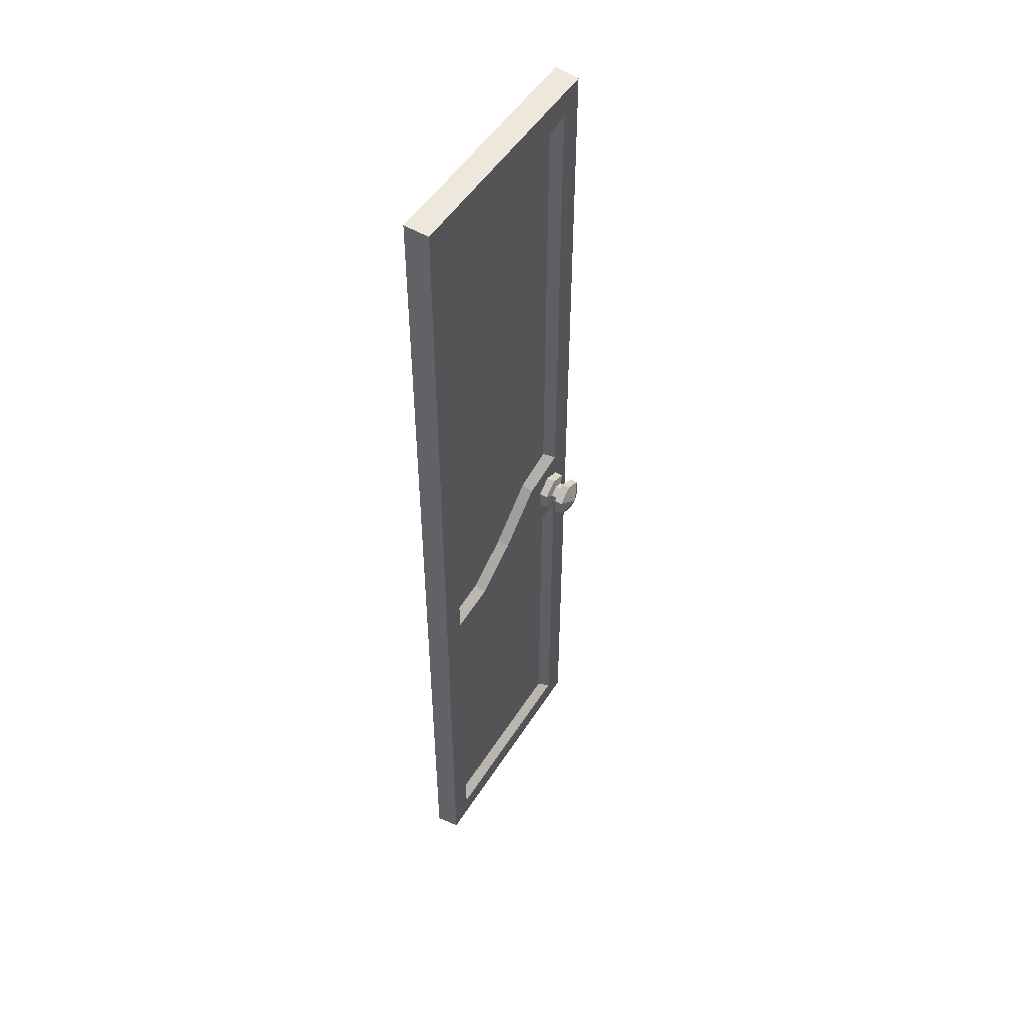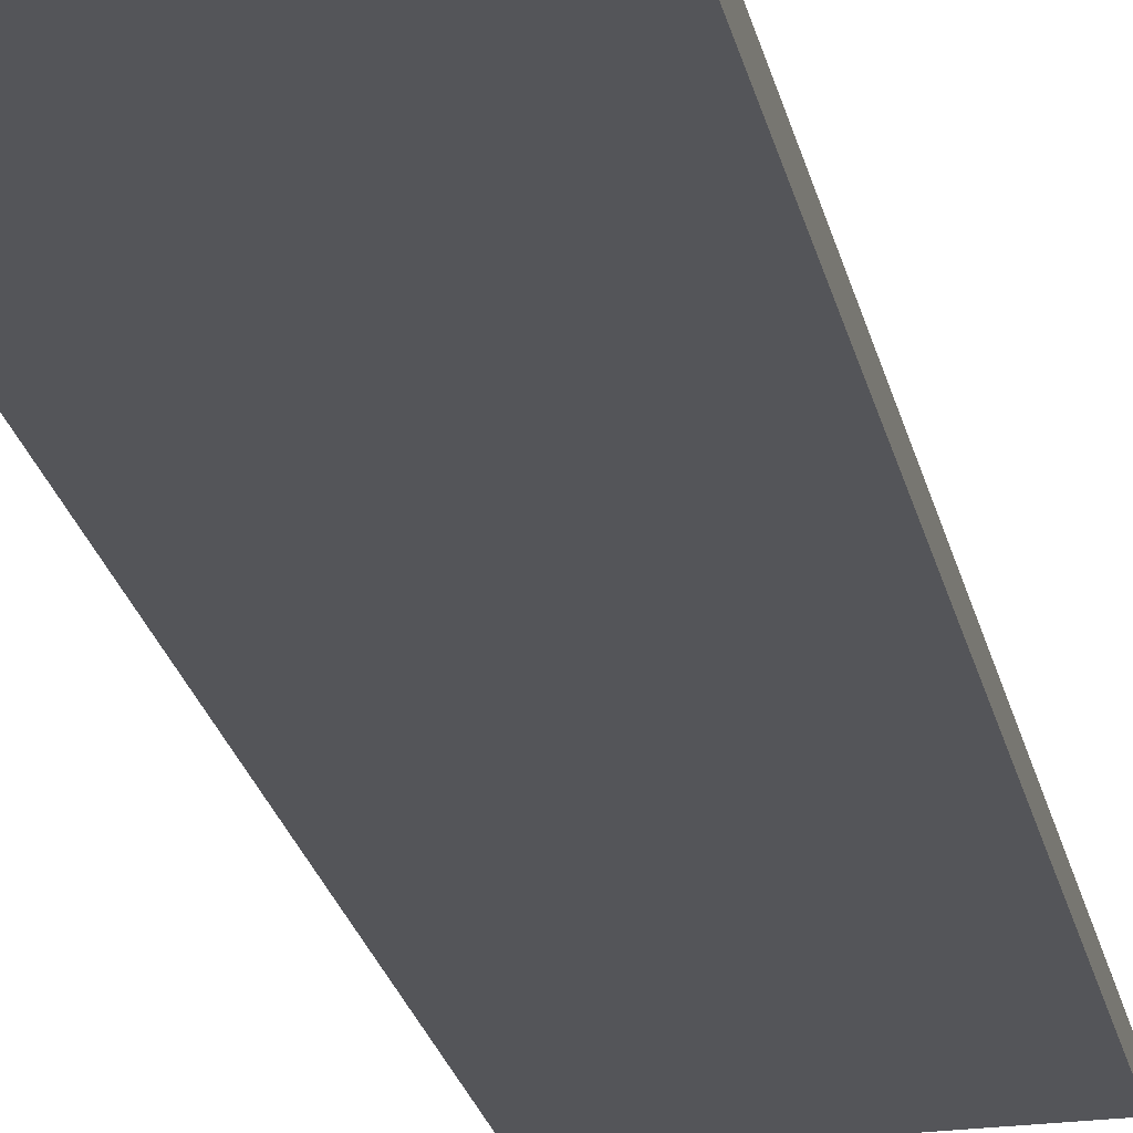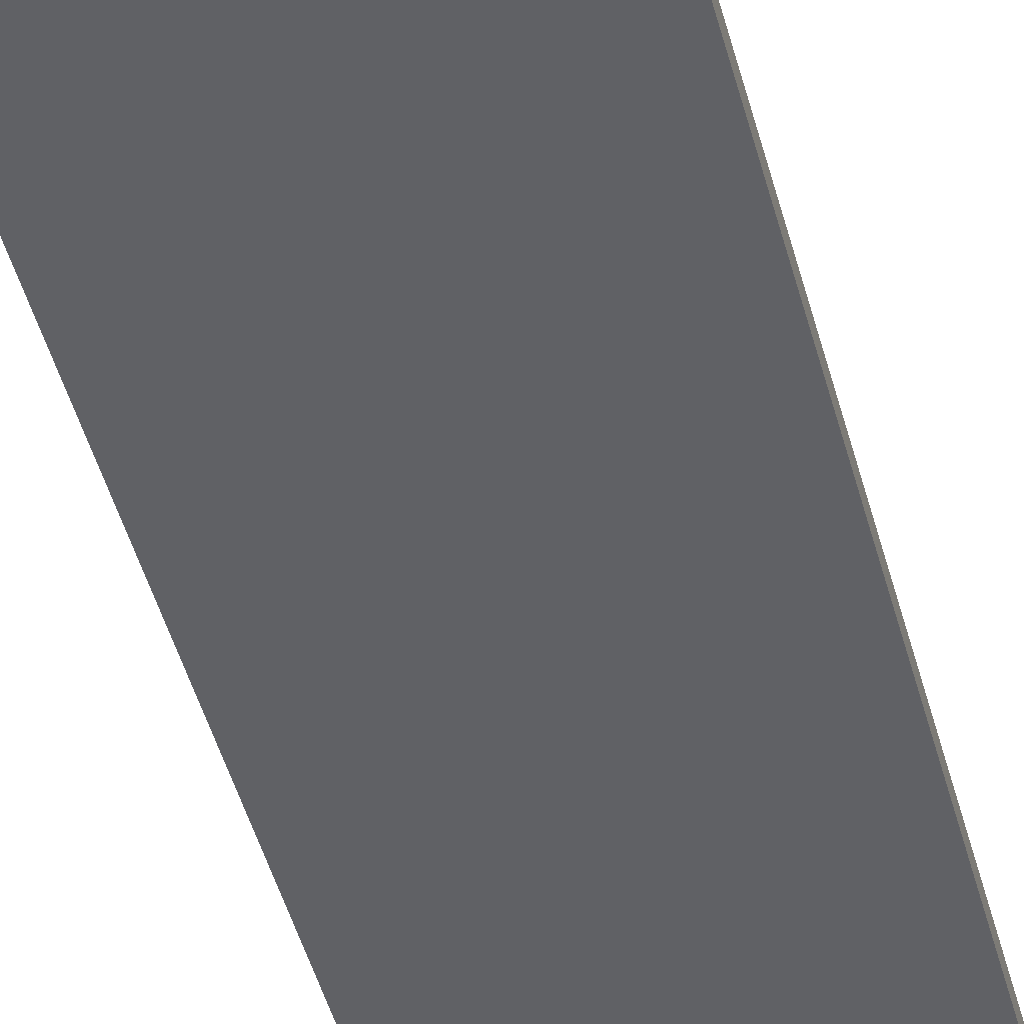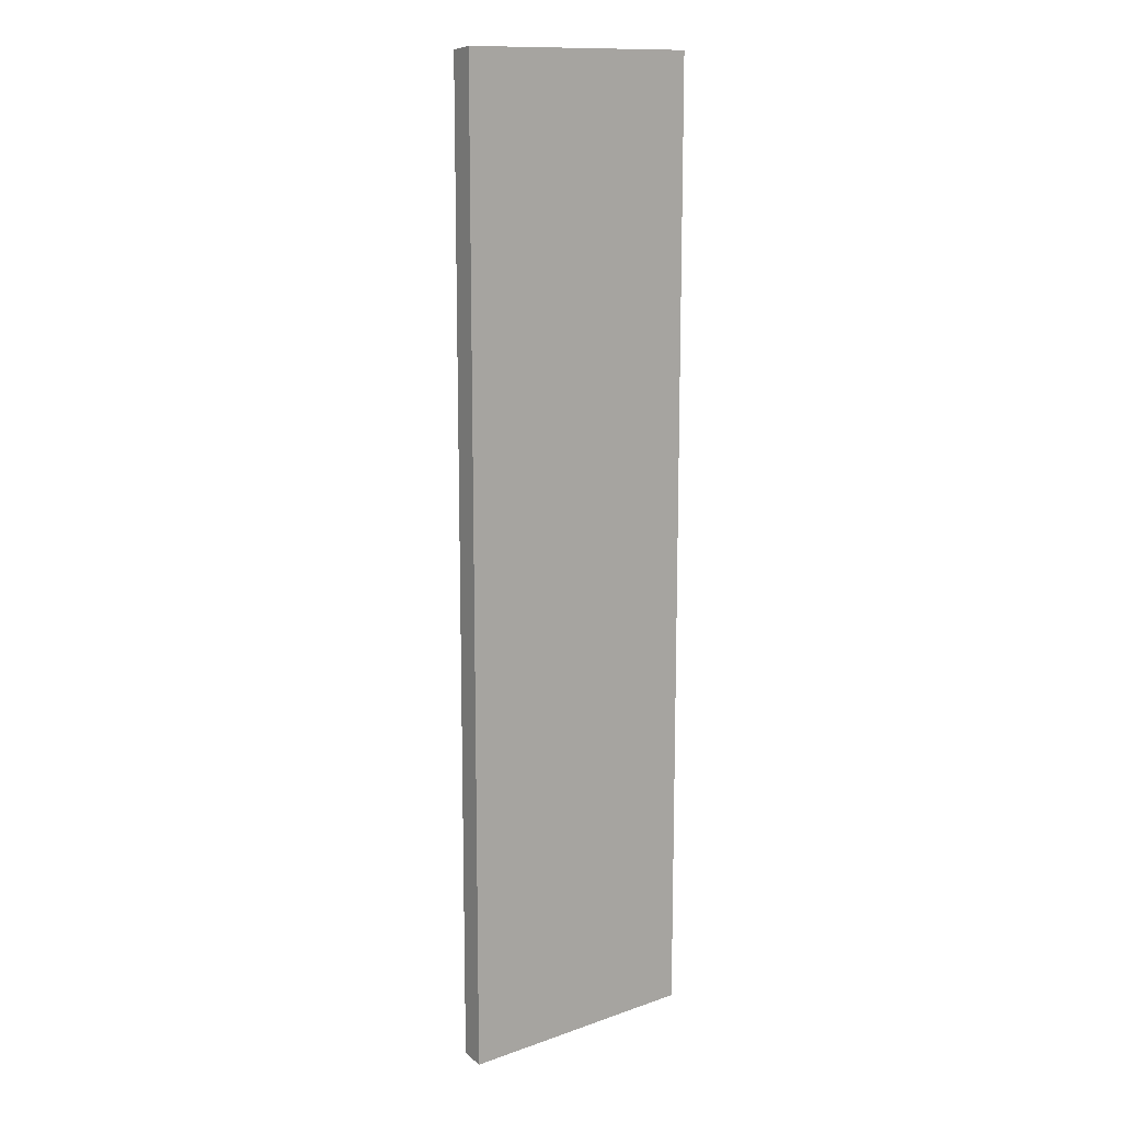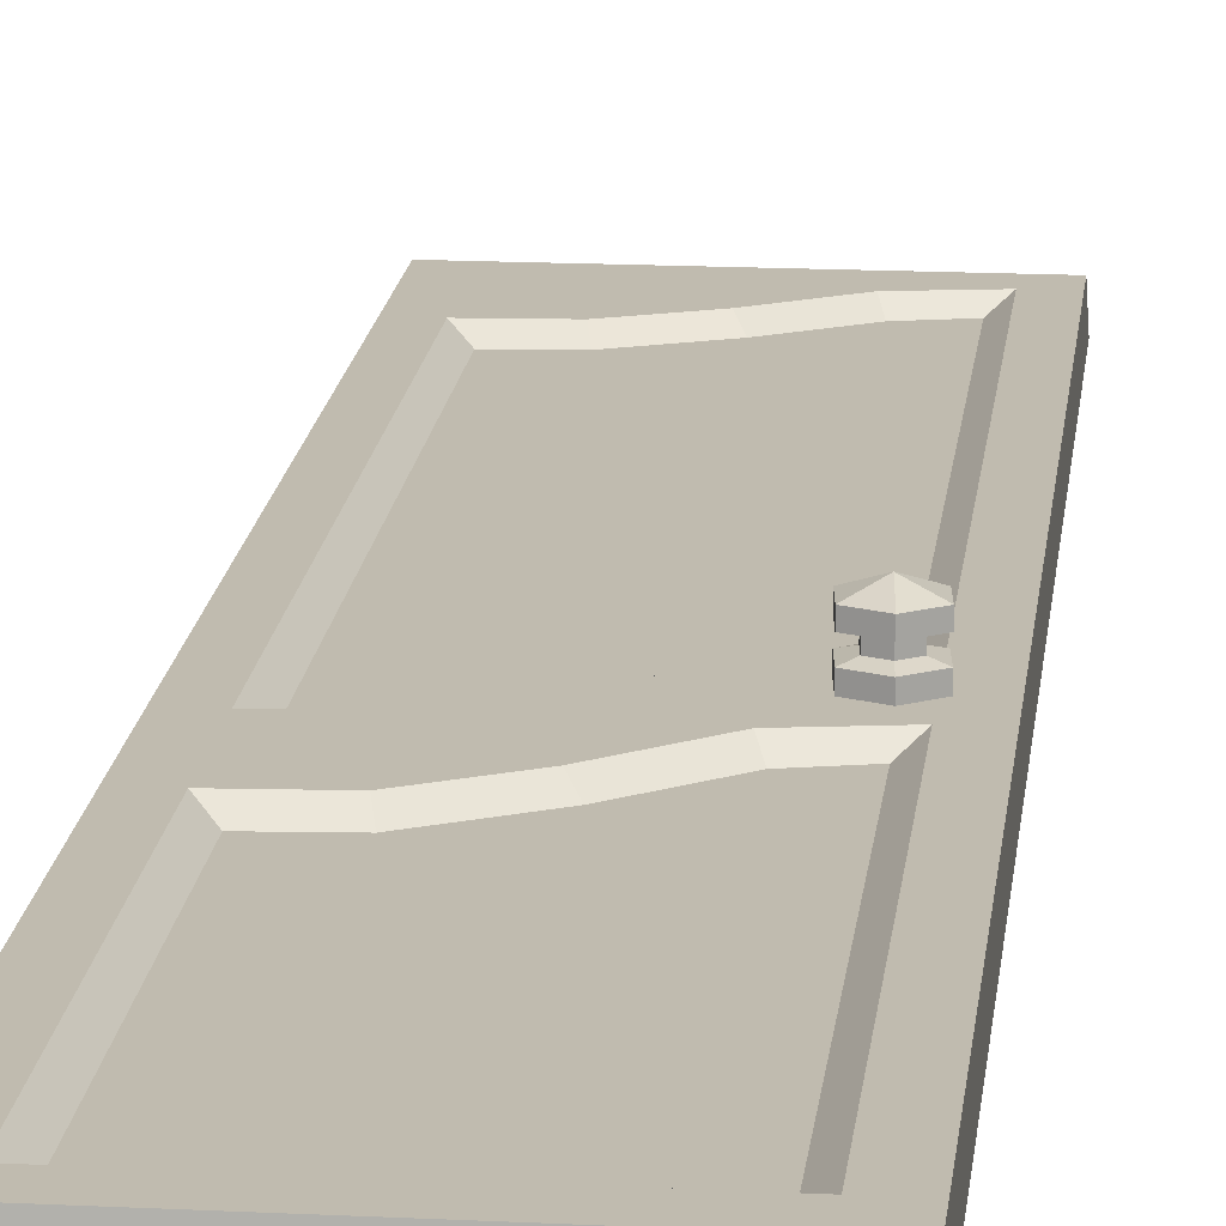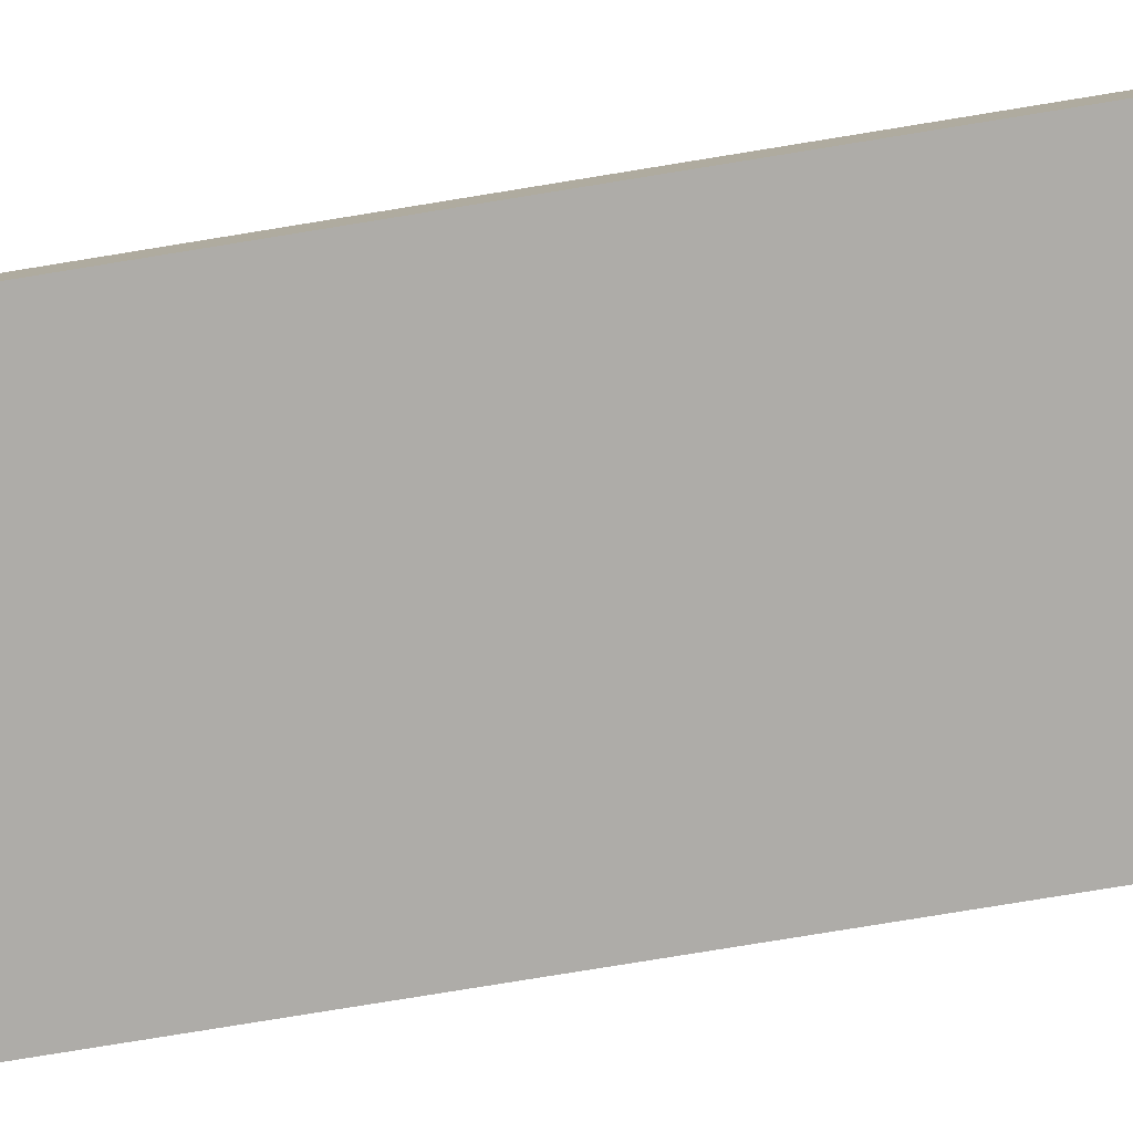
<metadata>
{"format":"obj","ext":"obj","renderer":"f3d","projection":"perspective","resolution":1024,"background":"white","views":[{"elev":50.3,"azim":-58.8,"up":"+Y"},{"elev":-24.6,"azim":-167.8,"up":"+Z"},{"elev":-47.3,"azim":-165.2,"up":"+Z"},{"elev":13.1,"azim":141.7,"up":"+Y"},{"elev":16.0,"azim":5.9,"up":"+Z"},{"elev":-77.0,"azim":-80.7,"up":"+Z"}]}
</metadata>
<code>
v -55.54 122.2 38.69
v -58.37 120.2 38.69
v -58.02 116.7 38.69
v -54.84 115.3 38.69
v -52.01 117.3 38.69
v -52.36 120.8 38.69
v -55.54 122.2 43.55
v -58.37 120.2 43.55
v -58.02 116.7 43.55
v -54.84 115.3 43.55
v -52.01 117.3 43.55
v -52.36 120.8 43.55
v -55.54 122.2 40.22
v -52.36 120.8 40.22
v -52.01 117.3 40.22
v -54.84 115.3 40.22
v -58.02 116.7 40.22
v -58.37 120.2 40.22
v -55.54 122.2 42.1
v -52.36 120.8 42.1
v -52.01 117.3 42.1
v -54.84 115.3 42.1
v -58.02 116.7 42.1
v -58.37 120.2 42.1
v -55.39 120.7 40.63
v -53.6 119.9 40.63
v -55.39 120.7 41.69
v -53.6 119.9 41.69
v -53.41 118 40.63
v -53.41 118 41.69
v -54.99 116.8 40.63
v -54.99 116.8 41.69
v -56.78 117.6 40.63
v -56.78 117.6 41.69
v -56.98 119.6 40.63
v -56.98 119.6 41.69
v -55.19 118.8 44.81
v -92.66 42.08 38.68
v -48.4 42.08 38.68
v -92.66 213.5 38.68
v -48.4 213.5 38.68
v -92.91 213.9 34.36
v -48.16 213.9 34.36
v -92.91 41.61 34.36
v -48.16 41.61 34.36
v -88.29 46.48 38.68
v -52.78 46.48 38.68
v -52.78 209.1 38.68
v -88.29 197.3 38.68
v -70.53 201.8 38.68
v -61.66 207.5 38.68
v -79.41 197.8 38.68
v -92.66 103.8 38.68
v -88.29 111.4 38.68
v -79.41 111.9 38.68
v -70.53 117 38.68
v -61.66 124.2 38.68
v -52.78 125.8 38.68
v -48.4 118.1 38.68
v -48.16 118 34.36
v -92.91 103.7 34.36
v -88.29 97.98 38.68
v -79.41 98.5 38.68
v -70.53 103.5 38.68
v -61.66 110.8 38.68
v -52.78 112.3 38.68
v -86.3 113.4 37.18
v -79.98 113.9 37.18
v -78.94 195.8 37.18
v -86.3 195.3 37.18
v -71.77 118.6 37.18
v -69.45 200.1 37.18
v -62.47 126.2 37.18
v -60.95 205.5 37.18
v -54.77 127.8 37.18
v -54.77 207.1 37.18
v -86.3 48.48 37.18
v -54.77 48.48 37.18
v -78.84 96.5 37.18
v -86.3 95.98 37.18
v -69.3 101.9 37.18
v -60.84 108.8 37.18
v -54.77 110.3 37.18
f 1 2 18 13
f 2 3 17 18
f 3 4 16 17
f 4 5 15 16
f 5 6 14 15
f 6 1 13 14
f 1 6 5 4 3 2
f 26 25 27 28
f 29 26 28 30
f 31 29 30 32
f 33 31 32 34
f 35 33 34 36
f 25 35 36 27
f 20 19 7 12
f 21 20 12 11
f 22 21 11 10
f 23 22 10 9
f 24 23 9 8
f 19 24 8 7
f 14 13 25 26
f 19 20 28 27
f 15 14 26 29
f 20 21 30 28
f 16 15 29 31
f 21 22 32 30
f 17 16 31 33
f 22 23 34 32
f 18 17 33 35
f 23 24 36 34
f 13 18 35 25
f 24 19 27 36
f 7 8 37
f 8 9 37
f 9 10 37
f 10 11 37
f 11 12 37
f 12 7 37
f 67 68 69 70
f 60 61 42 43
f 38 44 45 39
f 59 60 43 41
f 61 53 40 42
f 47 46 38 39
f 58 59 41 48
f 40 49 52
f 40 53 54 49
f 40 50 51
f 72 71 73 74
f 41 40 51 48
f 42 40 41 43
f 74 73 75 76
f 40 52 50
f 69 68 71 72
f 54 53 62
f 62 63 55 54
f 56 55 63 64
f 57 56 64 65
f 58 57 65 66
f 66 59 58
f 62 53 38 46
f 77 78 79 80
f 81 79 78
f 82 81 78
f 83 82 78
f 39 59 66 47
f 39 45 60 59
f 45 44 61 60
f 44 38 53 61
f 54 55 68 67
f 52 49 70 69
f 49 54 67 70
f 56 57 73 71
f 51 50 72 74
f 57 58 75 73
f 58 48 76 75
f 48 51 74 76
f 55 56 71 68
f 50 52 69 72
f 46 47 78 77
f 63 62 80 79
f 62 46 77 80
f 64 63 79 81
f 65 64 81 82
f 66 65 82 83
f 47 66 83 78

</code>
